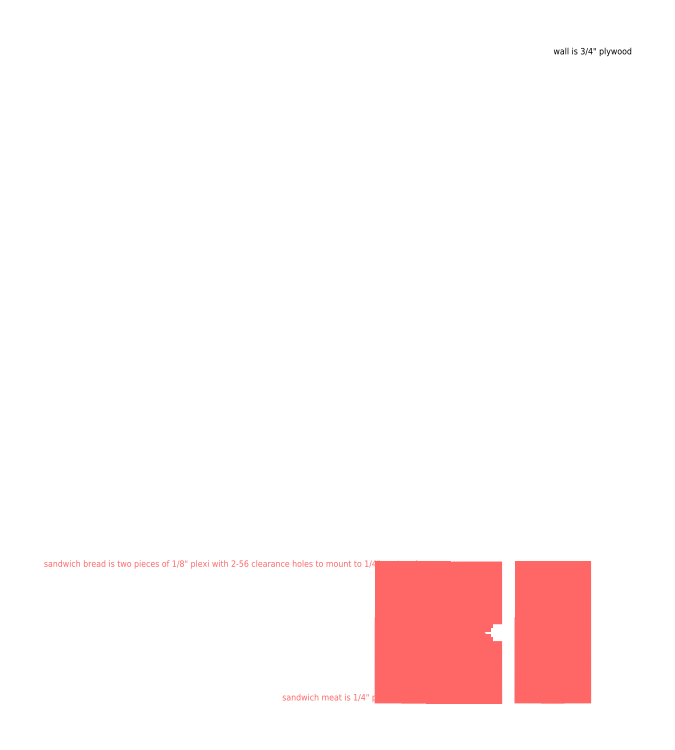
<metadata>
{"format":"dxf","ext":"dxf","renderer":"ezdxf+matplotlib","layout":"modelspace","background":"white","min_lineweight":24,"dpi":150}
</metadata>
<code>
0
SECTION
2
ENTITIES
0
MTEXT
8
0
10
30
20
600
30
0
40
5
41
70.97
71
    1
72
    1
1
wall is 3/4" plywood
7
standard
210
0
220
0
230
1
50
0
73
    2
44
1
0
LINE
8
chain exit guide
10
19.05
20
149.5
11
19.05
21
132.9
0
ARC
8
chain exit guide
10
15.28
20
174.1
40
25.6
50
278.5
51
344.2
0
ARC
8
chain exit guide
10
15.3
20
107.5
40
25.6
50
15.86
51
81.59
0
LINE
8
chain exit guide
10
39.91
20
177.1
11
39.94
21
104.5
0
LINE
8
chain exit guide
10
39.94
20
104.5
11
19.03
21
104.5
0
LINE
8
chain exit guide
10
19.05
20
167.1
11
19.05
21
149.5
0
LINE
8
chain exit guide
10
19.03
20
104.5
11
19.05
21
132.9
0
LINE
8
chain exit guide
10
39.91
20
177.1
11
19.04
21
177.1
0
LINE
8
chain exit guide
10
19.05
20
167.1
11
19.05
21
177.1
0
ARC
8
chain exit guide
10
-54.66
20
173.7
40
25.6
50
278.5
51
344.2
0
ARC
8
chain exit guide
10
-54.64
20
107.2
40
25.6
50
15.86
51
81.59
0
LINE
8
chain exit guide
10
-30
20
104.2
11
-50.91
21
104.2
0
LINE
8
chain exit guide
10
-50.89
20
166.7
11
-50.89
21
149.1
0
LINE
8
chain exit guide
10
-50.91
20
104.2
11
-50.89
21
132.5
0
LINE
8
chain exit guide
10
-30.04
20
176.7
11
-50.9
21
176.7
0
LINE
8
chain exit guide
10
-50.89
20
166.7
11
-50.89
21
176.7
0
LINE
8
chain exit guide
10
-90.86
20
149.5
11
-90.86
21
132.9
0
LINE
8
chain exit guide
10
-70
20
177.1
11
-69.96
21
104.5
0
LINE
8
chain exit guide
10
-69.96
20
104.5
11
-90.88
21
104.5
0
LINE
8
chain exit guide
10
-90.86
20
167.1
11
-90.86
21
149.5
0
LINE
8
chain exit guide
10
-90.88
20
104.5
11
-90.86
21
132.9
0
LINE
8
chain exit guide
10
-70
20
177.1
11
-90.87
21
177.1
0
LINE
8
chain exit guide
10
-90.86
20
167.1
11
-90.86
21
177.1
0
LINE
8
chain exit guide
10
-30.01
20
114.2
11
-30
21
104.2
0
LINE
8
chain exit guide
10
-50.89
20
149.1
11
-50.89
21
148.4
0
LINE
8
chain exit guide
10
-30.04
20
176.7
11
-30.03
21
166.7
0
LINE
8
chain exit guide
10
-44
20
161
11
-44
21
172.5
0
LINE
8
chain exit guide
10
-44
20
172.5
11
-38.4
21
172.5
0
LINE
8
chain exit guide
10
-38.4
20
172.5
11
-38.4
21
161
0
LINE
8
chain exit guide
10
-38.4
20
161
11
-44
21
161
0
LINE
8
chain exit guide
10
-51
20
170
11
-37
21
170
0
LINE
8
chain exit guide
10
-51
20
163.5
11
-37
21
163.5
0
LINE
8
chain exit guide
10
-37
20
169.9
11
-37
21
163.5
0
LINE
8
chain exit guide
10
-44
20
108.5
11
-44
21
120
0
LINE
8
chain exit guide
10
-44
20
120
11
-38.4
21
120
0
LINE
8
chain exit guide
10
-38.4
20
120
11
-38.4
21
108.5
0
LINE
8
chain exit guide
10
-38.4
20
108.5
11
-44
21
108.5
0
LINE
8
chain exit guide
10
-51
20
117.5
11
-37
21
117.5
0
LINE
8
chain exit guide
10
-51
20
111
11
-37
21
111
0
LINE
8
chain exit guide
10
-37
20
117.4
11
-37
21
111
0
CIRCLE
8
chain exit guide
10
-34
20
173
40
1.219
0
CIRCLE
8
chain exit guide
10
-74
20
173
40
1.219
0
CIRCLE
8
chain exit guide
10
-74
20
108
40
1.219
0
CIRCLE
8
chain exit guide
10
-34
20
108
40
1.219
0
LINE
8
chain exit guide
10
26.05
20
160.8
11
26.05
21
172.3
0
LINE
8
chain exit guide
10
26.05
20
172.3
11
31.65
21
172.3
0
LINE
8
chain exit guide
10
31.65
20
172.3
11
31.65
21
160.8
0
LINE
8
chain exit guide
10
31.65
20
160.8
11
26.05
21
160.8
0
LINE
8
chain exit guide
10
19.05
20
169.8
11
33.05
21
169.8
0
LINE
8
chain exit guide
10
19.05
20
163.3
11
33.05
21
163.3
0
LINE
8
chain exit guide
10
33.05
20
169.7
11
33.05
21
163.3
0
LINE
8
chain exit guide
10
26.05
20
108.3
11
26.05
21
119.8
0
LINE
8
chain exit guide
10
26.05
20
119.8
11
31.65
21
119.8
0
LINE
8
chain exit guide
10
31.65
20
119.8
11
31.65
21
108.3
0
LINE
8
chain exit guide
10
31.65
20
108.3
11
26.05
21
108.3
0
LINE
8
chain exit guide
10
19.05
20
117.3
11
33.05
21
117.3
0
LINE
8
chain exit guide
10
19.05
20
110.8
11
33.05
21
110.8
0
LINE
8
chain exit guide
10
33.05
20
117.2
11
33.05
21
110.8
0
CIRCLE
8
chain exit guide
10
36.05
20
172.8
40
1.219
0
CIRCLE
8
chain exit guide
10
36.05
20
107.8
40
1.219
0
MTEXT
8
chain exit guide
10
-183.2
20
92.2
30
0
40
5
41
174.7
71
    1
72
    1
1
sandwich meat is 1/4" plexi with cutouts for nuts
7
standard
210
0
220
0
230
1
50
0
73
    2
44
1
0
MTEXT
8
chain exit guide
10
-370.5
20
197.2
30
0
40
5
41
356
71
    1
72
    1
1
sandwich bread is two pieces of 1/8" plexi with 2-56 clearance holes to mount to 1/4" center pieces
7
standard
210
0
220
0
230
1
50
0
73
    2
44
1
0
LINE
8
chain exit guide
10
-83.96
20
161.4
11
-83.96
21
172.9
0
LINE
8
chain exit guide
10
-83.96
20
172.9
11
-78.36
21
172.9
0
LINE
8
chain exit guide
10
-78.36
20
172.9
11
-78.36
21
161.4
0
LINE
8
chain exit guide
10
-78.36
20
161.4
11
-83.96
21
161.4
0
LINE
8
chain exit guide
10
-83.96
20
108.9
11
-83.96
21
120.4
0
LINE
8
chain exit guide
10
-83.96
20
120.4
11
-78.36
21
120.4
0
LINE
8
chain exit guide
10
-78.36
20
120.4
11
-78.36
21
108.9
0
LINE
8
chain exit guide
10
-78.36
20
108.9
11
-83.96
21
108.9
0
ENDSEC
0
EOF

</code>
